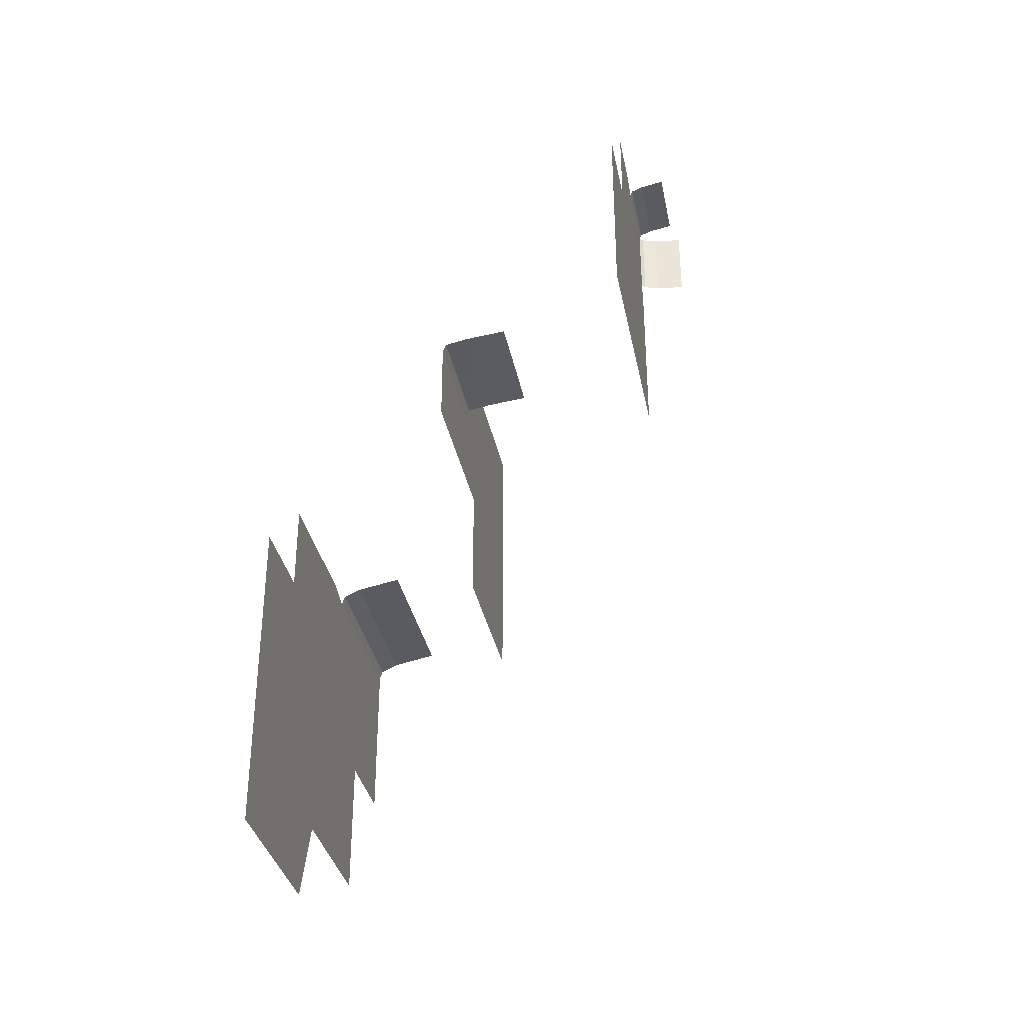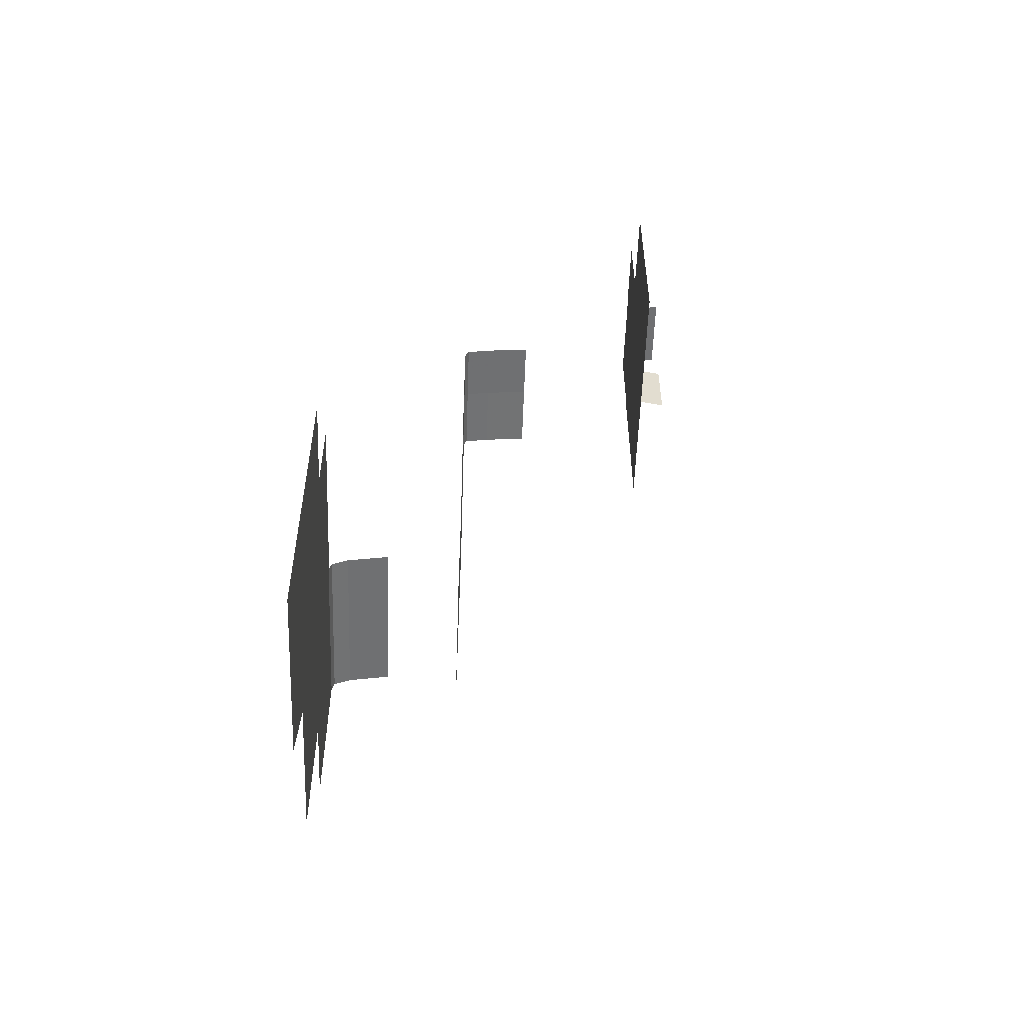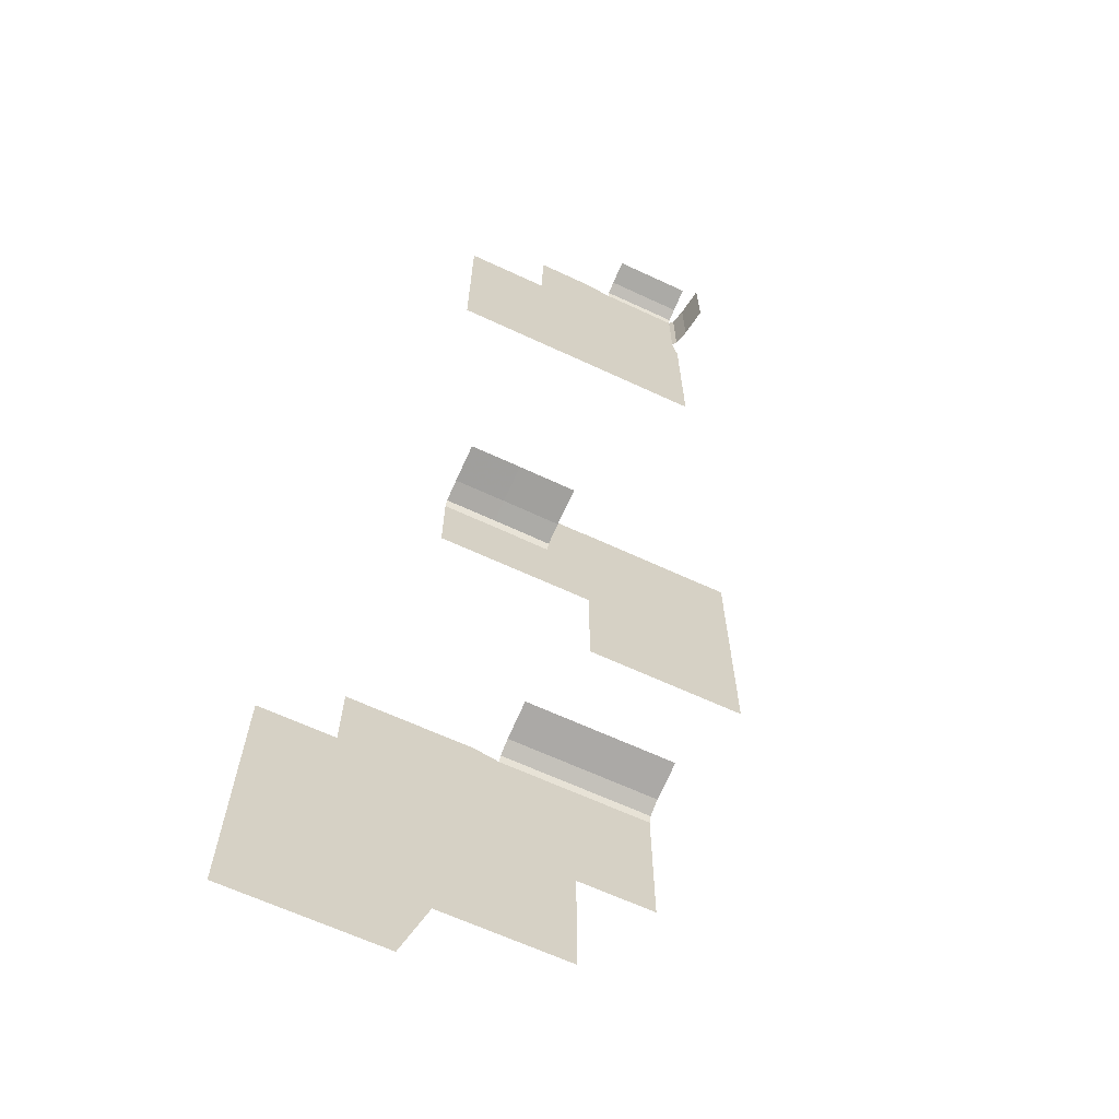
<metadata>
{"format":"obj","ext":"obj","renderer":"f3d","projection":"perspective","resolution":1024,"background":"white","views":[{"elev":-34.6,"azim":101.1,"up":"+Y"},{"elev":-54.7,"azim":88.0,"up":"+Y"},{"elev":-65.5,"azim":155.0,"up":"+Y"}]}
</metadata>
<code>
v 5174 -73.22 95.91
v 5174 -64.88 95.91
v 5174 -56.55 95.91
v 5174 -50.24 95.91
v 5181 -73.22 95.91
v 5181 -64.88 95.91
v 5181 -56.55 95.91
v 5181 -50.24 95.91
v 5189 -73.22 95.91
v 5189 -64.88 95.91
v 5189 -56.55 95.91
v 5189 -50.24 95.91
v 5198 -73.22 95.91
v 5198 -64.88 95.91
v 5198 -56.55 95.91
v 5198 -50.24 95.91
v 5173 -98.22 95.91
v 5173 -89.88 95.91
v 5173 -81.55 95.91
v 5181 -98.22 95.91
v 5181 -89.88 95.91
v 5181 -81.55 95.91
v 5189 -98.22 95.91
v 5189 -89.88 95.91
v 5189 -81.55 95.91
v 5198 -98.22 95.91
v 5198 -89.88 95.91
v 5198 -81.55 95.91
v 5206 -73.22 95.91
v 5206 -64.88 95.91
v 5206 -56.55 95.91
v 5206 -48.22 95.91
v 5214 -73.22 95.91
v 5214 -64.88 95.91
v 5214 -56.55 95.91
v 5214 -48.22 95.91
v 5223 -73.22 95.91
v 5223 -64.88 95.91
v 5223 -56.55 95.91
v 5223 -48.22 95.91
v 5206 -98.22 95.91
v 5206 -89.88 95.91
v 5206 -81.55 95.91
v 5214 -98.22 95.91
v 5214 -89.88 95.91
v 5214 -81.55 95.91
v 5223 -98.22 95.91
v 5223 -89.88 95.91
v 5223 -81.55 95.91
v 5231 -98.22 95.91
v 5231 -89.88 95.91
v 5231 -81.55 95.91
v 5231 -73.22 95.91
v 5239 -98.22 95.91
v 5239 -89.88 95.91
v 5239 -81.55 95.91
v 5239 -73.22 95.91
v 5248 -98.22 95.91
v 5248 -89.88 95.91
v 5248 -81.55 95.91
v 5248 -73.22 95.91
v 5223 -132.2 95.91
v 5223 -114.9 95.91
v 5223 -106.5 95.91
v 5231 -132.2 95.91
v 5231 -114.9 95.91
v 5231 -106.5 95.91
v 5239 -132.2 95.91
v 5239 -114.9 95.91
v 5239 -106.5 95.91
v 5248 -132.2 95.91
v 5248 -114.9 95.91
v 5248 -106.5 95.91
v 5198 -132.2 95.91
v 5198 -114.9 95.91
v 5198 -106.5 95.91
v 5206 -132.2 95.91
v 5206 -114.9 95.91
v 5206 -106.5 95.91
v 5214 -132.2 95.91
v 5214 -114.9 95.91
v 5214 -106.5 95.91
v 5173 -132.2 95.91
v 5173 -114.9 95.91
v 5173 -106.5 95.91
v 5181 -132.2 95.91
v 5181 -114.9 95.91
v 5181 -106.5 95.91
v 5189 -132.2 95.91
v 5189 -114.9 95.91
v 5189 -106.5 95.91
v 5174 -48.7 95.27
v 5174 -47.24 91.65
v 5174 -45.84 84.49
v 5181 -48.7 95.27
v 5181 -47.24 91.65
v 5181 -45.84 84.49
v 5189 -48.7 95.27
v 5189 -47.24 91.65
v 5189 -45.84 84.49
v 5198 -48.7 95.27
v 5198 -47.24 91.65
v 5198 -45.84 84.49
v 5171 -73.22 81.82
v 5171 -64.88 81.82
v 5171 -56.55 81.82
v 5171 -50.24 81.82
v 5172 -73.22 90.25
v 5172 -64.88 90.25
v 5172 -56.55 90.25
v 5172 -50.24 90.25
v 5173 -73.22 94.83
v 5173 -64.88 94.83
v 5173 -56.55 94.83
v 5173 -50.24 94.83
v 5192 -162.6 156.5
v 5192 -154.3 156.5
v 5192 -145.9 156.5
v 5192 -137.9 156.5
v 5211 -162.6 156.5
v 5211 -154.3 156.5
v 5211 -145.9 156.5
v 5211 -137.6 156.5
v 5220 -162.6 156.5
v 5220 -154.3 156.5
v 5220 -145.9 156.5
v 5220 -137.6 156.5
v 5228 -162.6 156.5
v 5228 -154.3 156.5
v 5228 -145.9 156.5
v 5228 -137.6 156.5
v 5178 -162.6 156.5
v 5178 -154.3 156.5
v 5178 -145.9 156.5
v 5178 -137.9 156.5
v 5181 -162.6 156.5
v 5181 -154.3 156.5
v 5181 -145.9 156.5
v 5181 -137.9 156.5
v 5184 -162.6 156.5
v 5184 -154.3 156.5
v 5184 -145.9 156.5
v 5184 -137.9 156.5
v 5153 -162.6 156.5
v 5153 -154.3 156.5
v 5153 -145.9 156.5
v 5153 -137.6 156.5
v 5161 -162.6 156.5
v 5161 -154.3 156.5
v 5161 -145.9 156.5
v 5161 -137.6 156.5
v 5170 -162.6 156.5
v 5170 -154.3 156.5
v 5170 -145.9 156.5
v 5170 -137.6 156.5
v 5128 -162.6 156.5
v 5128 -154.3 156.5
v 5128 -145.9 156.5
v 5128 -137.6 156.5
v 5136 -162.6 156.5
v 5136 -154.3 156.5
v 5136 -145.9 156.5
v 5136 -137.6 156.5
v 5145 -162.6 156.5
v 5145 -154.3 156.5
v 5145 -145.9 156.5
v 5145 -137.6 156.5
v 5128 -197.7 156.5
v 5128 -179.3 156.5
v 5128 -170.9 156.5
v 5136 -197.7 156.5
v 5136 -179.3 156.5
v 5136 -170.9 156.5
v 5145 -197.7 156.5
v 5145 -179.3 156.5
v 5145 -170.9 156.5
v 5153 -197.7 156.5
v 5153 -179.3 156.5
v 5153 -170.9 156.5
v 5161 -197.7 156.5
v 5161 -179.3 156.5
v 5161 -170.9 156.5
v 5170 -197.7 156.5
v 5170 -179.3 156.5
v 5170 -170.9 156.5
v 5178 -197.7 156.5
v 5178 -179.3 156.5
v 5178 -170.9 156.5
v 5128 -129.3 156.5
v 5128 -120.9 156.5
v 5128 -112.6 156.5
v 5136 -129.3 156.5
v 5136 -120.9 156.5
v 5136 -112.6 156.5
v 5145 -129.3 156.5
v 5145 -120.9 156.5
v 5145 -112.6 156.5
v 5153 -129.3 156.5
v 5153 -120.9 156.5
v 5153 -112.6 156.5
v 5161 -129.3 156.5
v 5161 -120.9 156.5
v 5161 -112.6 156.5
v 5170 -129.3 156.5
v 5170 -120.9 156.5
v 5170 -112.6 156.5
v 5178 -129.3 156.5
v 5178 -120.9 156.5
v 5178 -112.6 156.5
v 5181 -129.5 156.5
v 5181 -121.2 156.5
v 5181 -112.9 156.5
v 5184 -129.5 156.5
v 5184 -121.2 156.5
v 5184 -112.9 156.5
v 5192 -129.5 156.5
v 5192 -121.2 156.5
v 5192 -112.9 156.5
v 5192 -135.4 155.4
v 5192 -134.1 148.5
v 5192 -132.8 136.2
v 5211 -135.2 155.4
v 5211 -133.8 148.5
v 5211 -132.5 136.2
v 5220 -135.2 155.4
v 5220 -133.8 148.5
v 5220 -132.5 136.2
v 5228 -135.2 155.4
v 5228 -133.8 148.5
v 5228 -132.5 136.2
v 5164 -228.8 197.8
v 5164 -220.5 197.8
v 5164 -212.2 197.8
v 5164 -205.9 197.8
v 5172 -228.8 197.8
v 5172 -220.5 197.8
v 5172 -212.2 197.8
v 5172 -205.9 197.8
v 5180 -228.8 197.8
v 5180 -220.5 197.8
v 5180 -212.2 197.8
v 5180 -205.9 197.8
v 5189 -228.8 197.8
v 5189 -220.5 197.8
v 5189 -212.2 197.8
v 5189 -205.9 197.8
v 5139 -228.8 197.8
v 5139 -220.5 197.8
v 5139 -212.2 197.8
v 5139 -205.9 197.8
v 5147 -228.8 197.8
v 5147 -220.5 197.8
v 5147 -212.2 197.8
v 5147 -205.9 197.8
v 5155 -228.8 197.8
v 5155 -220.5 197.8
v 5155 -212.2 197.8
v 5155 -205.9 197.8
v 5197 -228.8 197.8
v 5197 -220.5 197.8
v 5197 -212.2 197.8
v 5197 -203.8 197.8
v 5205 -228.8 197.8
v 5205 -220.5 197.8
v 5205 -212.2 197.8
v 5205 -203.8 197.8
v 5214 -228.8 197.8
v 5214 -220.5 197.8
v 5214 -212.2 197.8
v 5214 -203.8 197.8
v 5164 -253.8 197.8
v 5164 -245.5 197.8
v 5164 -237.2 197.8
v 5172 -253.8 197.8
v 5172 -245.5 197.8
v 5172 -237.2 197.8
v 5180 -253.8 197.8
v 5180 -245.5 197.8
v 5180 -237.2 197.8
v 5189 -253.8 197.8
v 5189 -245.5 197.8
v 5189 -237.2 197.8
v 5197 -253.8 197.8
v 5197 -245.5 197.8
v 5197 -237.2 197.8
v 5205 -253.8 197.8
v 5205 -245.5 197.8
v 5205 -237.2 197.8
v 5214 -253.8 197.8
v 5214 -245.5 197.8
v 5214 -237.2 197.8
v 5222 -253.8 197.8
v 5222 -245.5 197.8
v 5222 -237.2 197.8
v 5222 -228.8 197.8
v 5230 -253.8 197.8
v 5230 -245.5 197.8
v 5230 -237.2 197.8
v 5230 -228.8 197.8
v 5239 -253.8 197.8
v 5239 -245.5 197.8
v 5239 -237.2 197.8
v 5239 -228.8 197.8
v 5222 -220.5 197.8
v 5222 -212.2 197.8
v 5222 -203.8 197.8
v 5230 -220.5 197.8
v 5230 -212.2 197.8
v 5230 -203.8 197.8
v 5239 -220.5 197.8
v 5239 -212.2 197.8
v 5239 -203.8 197.8
v 5214 -318 197.8
v 5214 -270.5 197.8
v 5214 -262.2 197.8
v 5222 -318 197.8
v 5222 -270.5 197.8
v 5222 -262.2 197.8
v 5230 -318 197.8
v 5230 -270.5 197.8
v 5230 -262.2 197.8
v 5239 -318 197.8
v 5239 -270.5 197.8
v 5239 -262.2 197.8
v 5189 -293.8 197.8
v 5189 -270.5 197.8
v 5189 -262.2 197.8
v 5197 -293.8 197.8
v 5197 -270.5 197.8
v 5197 -262.2 197.8
v 5205 -293.8 197.8
v 5205 -270.5 197.8
v 5205 -262.2 197.8
v 5164 -293.8 197.8
v 5164 -270.5 197.8
v 5164 -262.2 197.8
v 5172 -293.8 197.8
v 5172 -270.5 197.8
v 5172 -262.2 197.8
v 5180 -293.8 197.8
v 5180 -270.5 197.8
v 5180 -262.2 197.8
v 5139 -253.8 197.8
v 5139 -245.5 197.8
v 5139 -237.2 197.8
v 5147 -253.8 197.8
v 5147 -245.5 197.8
v 5147 -237.2 197.8
v 5155 -253.8 197.8
v 5155 -245.5 197.8
v 5155 -237.2 197.8
v 5247 -318 197.8
v 5247 -270.5 197.8
v 5247 -262.2 197.8
v 5247 -253.8 197.8
v 5255 -318 197.8
v 5255 -270.5 197.8
v 5255 -262.2 197.8
v 5255 -253.8 197.8
v 5264 -318 197.8
v 5264 -270.5 197.8
v 5264 -262.2 197.8
v 5264 -253.8 197.8
v 5247 -245.5 197.8
v 5247 -237.2 197.8
v 5247 -228.8 197.8
v 5255 -245.5 197.8
v 5255 -237.2 197.8
v 5255 -228.8 197.8
v 5264 -245.5 197.8
v 5264 -237.2 197.8
v 5264 -228.8 197.8
v 5139 -203.3 196.9
v 5139 -201.1 192
v 5139 -198.7 179.4
v 5147 -203.3 196.9
v 5147 -201.1 192
v 5147 -198.7 179.4
v 5155 -203.3 196.9
v 5155 -201.1 192
v 5155 -198.7 179.4
v 5164 -203.3 196.9
v 5164 -201.1 192
v 5164 -198.7 179.4
v 5172 -203.3 196.9
v 5172 -201.1 192
v 5172 -198.7 179.4
v 5180 -203.3 196.9
v 5180 -201.1 192
v 5180 -198.7 179.4
v 5189 -203.3 196.9
v 5189 -201.1 192
v 5189 -198.7 179.4
f 1 2 6
f 1 6 5
f 2 3 7
f 2 7 6
f 3 4 8
f 3 8 7
f 5 6 10
f 5 10 9
f 6 7 11
f 6 11 10
f 7 8 12
f 7 12 11
f 9 10 14
f 9 14 13
f 10 11 15
f 10 15 14
f 11 12 16
f 11 16 15
f 17 18 21
f 17 21 20
f 18 19 22
f 18 22 21
f 19 1 5
f 19 5 22
f 20 21 24
f 20 24 23
f 21 22 25
f 21 25 24
f 22 5 9
f 22 9 25
f 23 24 27
f 23 27 26
f 24 25 28
f 24 28 27
f 25 9 13
f 25 13 28
f 13 14 30
f 13 30 29
f 14 15 31
f 14 31 30
f 15 16 32
f 15 32 31
f 29 30 34
f 29 34 33
f 30 31 35
f 30 35 34
f 31 32 36
f 31 36 35
f 33 34 38
f 33 38 37
f 34 35 39
f 34 39 38
f 35 36 40
f 35 40 39
f 26 27 42
f 26 42 41
f 27 28 43
f 27 43 42
f 28 13 29
f 28 29 43
f 41 42 45
f 41 45 44
f 42 43 46
f 42 46 45
f 43 29 33
f 43 33 46
f 44 45 48
f 44 48 47
f 45 46 49
f 45 49 48
f 46 33 37
f 46 37 49
f 47 48 51
f 47 51 50
f 48 49 52
f 48 52 51
f 49 37 53
f 49 53 52
f 50 51 55
f 50 55 54
f 51 52 56
f 51 56 55
f 52 53 57
f 52 57 56
f 54 55 59
f 54 59 58
f 55 56 60
f 55 60 59
f 56 57 61
f 56 61 60
f 62 63 66
f 62 66 65
f 63 64 67
f 63 67 66
f 64 47 50
f 64 50 67
f 65 66 69
f 65 69 68
f 66 67 70
f 66 70 69
f 67 50 54
f 67 54 70
f 68 69 72
f 68 72 71
f 69 70 73
f 69 73 72
f 70 54 58
f 70 58 73
f 74 75 78
f 74 78 77
f 75 76 79
f 75 79 78
f 76 26 41
f 76 41 79
f 77 78 81
f 77 81 80
f 78 79 82
f 78 82 81
f 79 41 44
f 79 44 82
f 80 81 63
f 80 63 62
f 81 82 64
f 81 64 63
f 82 44 47
f 82 47 64
f 83 84 87
f 83 87 86
f 84 85 88
f 84 88 87
f 85 17 20
f 85 20 88
f 86 87 90
f 86 90 89
f 87 88 91
f 87 91 90
f 88 20 23
f 88 23 91
f 89 90 75
f 89 75 74
f 90 91 76
f 90 76 75
f 91 23 26
f 91 26 76
f 4 92 95
f 4 95 8
f 92 93 96
f 92 96 95
f 93 94 97
f 93 97 96
f 8 95 98
f 8 98 12
f 95 96 99
f 95 99 98
f 96 97 100
f 96 100 99
f 12 98 101
f 12 101 16
f 98 99 102
f 98 102 101
f 99 100 103
f 99 103 102
f 104 105 109
f 104 109 108
f 105 106 110
f 105 110 109
f 106 107 111
f 106 111 110
f 108 109 113
f 108 113 112
f 109 110 114
f 109 114 113
f 110 111 115
f 110 115 114
f 112 113 2
f 112 2 1
f 113 114 3
f 113 3 2
f 114 115 4
f 114 4 3
f 116 117 121
f 116 121 120
f 117 118 122
f 117 122 121
f 118 119 123
f 118 123 122
f 120 121 125
f 120 125 124
f 121 122 126
f 121 126 125
f 122 123 127
f 122 127 126
f 124 125 129
f 124 129 128
f 125 126 130
f 125 130 129
f 126 127 131
f 126 131 130
f 132 133 137
f 132 137 136
f 133 134 138
f 133 138 137
f 134 135 139
f 134 139 138
f 136 137 141
f 136 141 140
f 137 138 142
f 137 142 141
f 138 139 143
f 138 143 142
f 140 141 117
f 140 117 116
f 141 142 118
f 141 118 117
f 142 143 119
f 142 119 118
f 144 145 149
f 144 149 148
f 145 146 150
f 145 150 149
f 146 147 151
f 146 151 150
f 148 149 153
f 148 153 152
f 149 150 154
f 149 154 153
f 150 151 155
f 150 155 154
f 152 153 133
f 152 133 132
f 153 154 134
f 153 134 133
f 154 155 135
f 154 135 134
f 156 157 161
f 156 161 160
f 157 158 162
f 157 162 161
f 158 159 163
f 158 163 162
f 160 161 165
f 160 165 164
f 161 162 166
f 161 166 165
f 162 163 167
f 162 167 166
f 164 165 145
f 164 145 144
f 165 166 146
f 165 146 145
f 166 167 147
f 166 147 146
f 168 169 172
f 168 172 171
f 169 170 173
f 169 173 172
f 170 156 160
f 170 160 173
f 171 172 175
f 171 175 174
f 172 173 176
f 172 176 175
f 173 160 164
f 173 164 176
f 174 175 178
f 174 178 177
f 175 176 179
f 175 179 178
f 176 164 144
f 176 144 179
f 177 178 181
f 177 181 180
f 178 179 182
f 178 182 181
f 179 144 148
f 179 148 182
f 180 181 184
f 180 184 183
f 181 182 185
f 181 185 184
f 182 148 152
f 182 152 185
f 183 184 187
f 183 187 186
f 184 185 188
f 184 188 187
f 185 152 132
f 185 132 188
f 159 189 192
f 159 192 163
f 189 190 193
f 189 193 192
f 190 191 194
f 190 194 193
f 163 192 195
f 163 195 167
f 192 193 196
f 192 196 195
f 193 194 197
f 193 197 196
f 167 195 198
f 167 198 147
f 195 196 199
f 195 199 198
f 196 197 200
f 196 200 199
f 147 198 201
f 147 201 151
f 198 199 202
f 198 202 201
f 199 200 203
f 199 203 202
f 151 201 204
f 151 204 155
f 201 202 205
f 201 205 204
f 202 203 206
f 202 206 205
f 155 204 207
f 155 207 135
f 204 205 208
f 204 208 207
f 205 206 209
f 205 209 208
f 135 207 210
f 135 210 139
f 207 208 211
f 207 211 210
f 208 209 212
f 208 212 211
f 139 210 213
f 139 213 143
f 210 211 214
f 210 214 213
f 211 212 215
f 211 215 214
f 143 213 216
f 143 216 119
f 213 214 217
f 213 217 216
f 214 215 218
f 214 218 217
f 119 219 222
f 119 222 123
f 219 220 223
f 219 223 222
f 220 221 224
f 220 224 223
f 123 222 225
f 123 225 127
f 222 223 226
f 222 226 225
f 223 224 227
f 223 227 226
f 127 225 228
f 127 228 131
f 225 226 229
f 225 229 228
f 226 227 230
f 226 230 229
f 231 232 236
f 231 236 235
f 232 233 237
f 232 237 236
f 233 234 238
f 233 238 237
f 235 236 240
f 235 240 239
f 236 237 241
f 236 241 240
f 237 238 242
f 237 242 241
f 239 240 244
f 239 244 243
f 240 241 245
f 240 245 244
f 241 242 246
f 241 246 245
f 247 248 252
f 247 252 251
f 248 249 253
f 248 253 252
f 249 250 254
f 249 254 253
f 251 252 256
f 251 256 255
f 252 253 257
f 252 257 256
f 253 254 258
f 253 258 257
f 255 256 232
f 255 232 231
f 256 257 233
f 256 233 232
f 257 258 234
f 257 234 233
f 243 244 260
f 243 260 259
f 244 245 261
f 244 261 260
f 245 246 262
f 245 262 261
f 259 260 264
f 259 264 263
f 260 261 265
f 260 265 264
f 261 262 266
f 261 266 265
f 263 264 268
f 263 268 267
f 264 265 269
f 264 269 268
f 265 266 270
f 265 270 269
f 271 272 275
f 271 275 274
f 272 273 276
f 272 276 275
f 273 231 235
f 273 235 276
f 274 275 278
f 274 278 277
f 275 276 279
f 275 279 278
f 276 235 239
f 276 239 279
f 277 278 281
f 277 281 280
f 278 279 282
f 278 282 281
f 279 239 243
f 279 243 282
f 280 281 284
f 280 284 283
f 281 282 285
f 281 285 284
f 282 243 259
f 282 259 285
f 283 284 287
f 283 287 286
f 284 285 288
f 284 288 287
f 285 259 263
f 285 263 288
f 286 287 290
f 286 290 289
f 287 288 291
f 287 291 290
f 288 263 267
f 288 267 291
f 289 290 293
f 289 293 292
f 290 291 294
f 290 294 293
f 291 267 295
f 291 295 294
f 292 293 297
f 292 297 296
f 293 294 298
f 293 298 297
f 294 295 299
f 294 299 298
f 296 297 301
f 296 301 300
f 297 298 302
f 297 302 301
f 298 299 303
f 298 303 302
f 267 268 304
f 267 304 295
f 268 269 305
f 268 305 304
f 269 270 306
f 269 306 305
f 295 304 307
f 295 307 299
f 304 305 308
f 304 308 307
f 305 306 309
f 305 309 308
f 299 307 310
f 299 310 303
f 307 308 311
f 307 311 310
f 308 309 312
f 308 312 311
f 313 314 317
f 313 317 316
f 314 315 318
f 314 318 317
f 315 289 292
f 315 292 318
f 316 317 320
f 316 320 319
f 317 318 321
f 317 321 320
f 318 292 296
f 318 296 321
f 319 320 323
f 319 323 322
f 320 321 324
f 320 324 323
f 321 296 300
f 321 300 324
f 325 326 329
f 325 329 328
f 326 327 330
f 326 330 329
f 327 280 283
f 327 283 330
f 328 329 332
f 328 332 331
f 329 330 333
f 329 333 332
f 330 283 286
f 330 286 333
f 331 332 314
f 331 314 313
f 332 333 315
f 332 315 314
f 333 286 289
f 333 289 315
f 334 335 338
f 334 338 337
f 335 336 339
f 335 339 338
f 336 271 274
f 336 274 339
f 337 338 341
f 337 341 340
f 338 339 342
f 338 342 341
f 339 274 277
f 339 277 342
f 340 341 326
f 340 326 325
f 341 342 327
f 341 327 326
f 342 277 280
f 342 280 327
f 343 344 347
f 343 347 346
f 344 345 348
f 344 348 347
f 345 247 251
f 345 251 348
f 346 347 350
f 346 350 349
f 347 348 351
f 347 351 350
f 348 251 255
f 348 255 351
f 349 350 272
f 349 272 271
f 350 351 273
f 350 273 272
f 351 255 231
f 351 231 273
f 322 323 353
f 322 353 352
f 323 324 354
f 323 354 353
f 324 300 355
f 324 355 354
f 352 353 357
f 352 357 356
f 353 354 358
f 353 358 357
f 354 355 359
f 354 359 358
f 356 357 361
f 356 361 360
f 357 358 362
f 357 362 361
f 358 359 363
f 358 363 362
f 300 301 364
f 300 364 355
f 301 302 365
f 301 365 364
f 302 303 366
f 302 366 365
f 355 364 367
f 355 367 359
f 364 365 368
f 364 368 367
f 365 366 369
f 365 369 368
f 359 367 370
f 359 370 363
f 367 368 371
f 367 371 370
f 368 369 372
f 368 372 371
f 250 373 376
f 250 376 254
f 373 374 377
f 373 377 376
f 374 375 378
f 374 378 377
f 254 376 379
f 254 379 258
f 376 377 380
f 376 380 379
f 377 378 381
f 377 381 380
f 258 379 382
f 258 382 234
f 379 380 383
f 379 383 382
f 380 381 384
f 380 384 383
f 234 382 385
f 234 385 238
f 382 383 386
f 382 386 385
f 383 384 387
f 383 387 386
f 238 385 388
f 238 388 242
f 385 386 389
f 385 389 388
f 386 387 390
f 386 390 389
f 242 388 391
f 242 391 246
f 388 389 392
f 388 392 391
f 389 390 393
f 389 393 392

</code>
